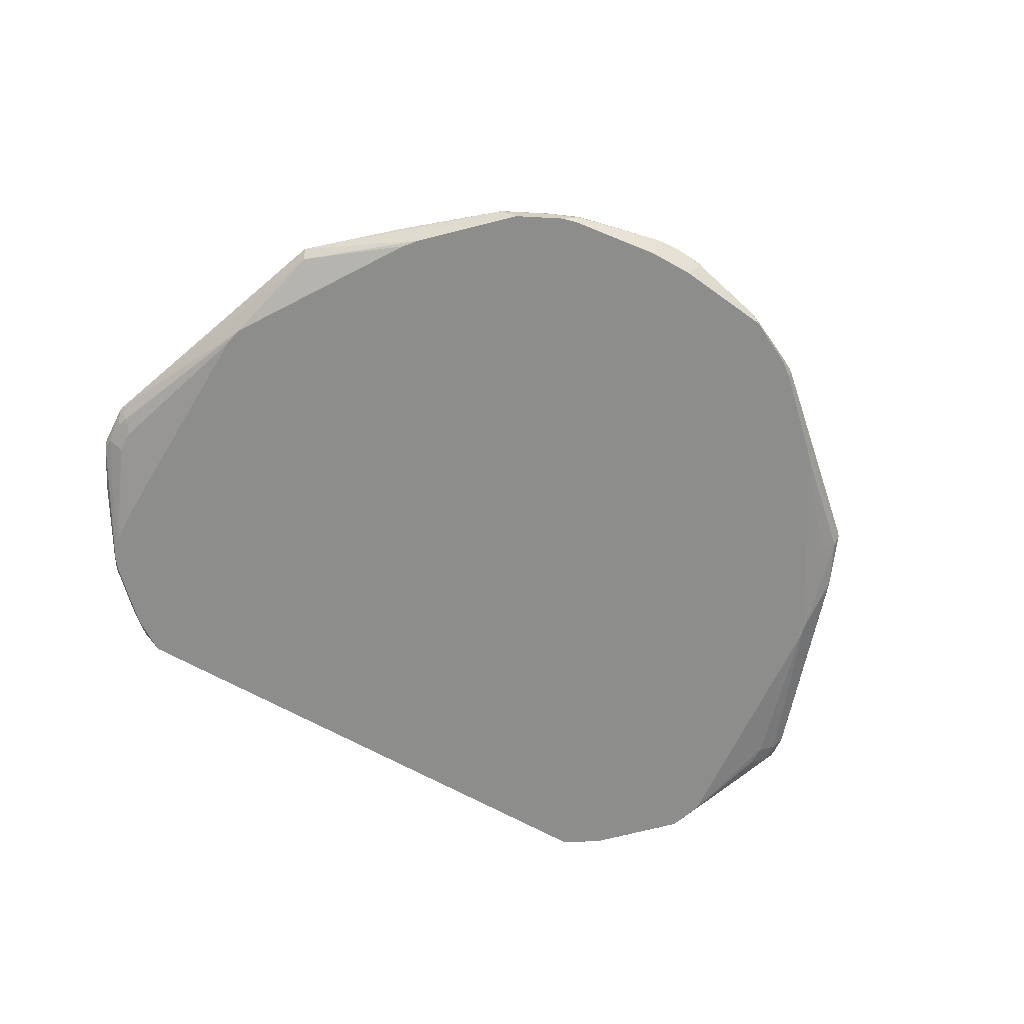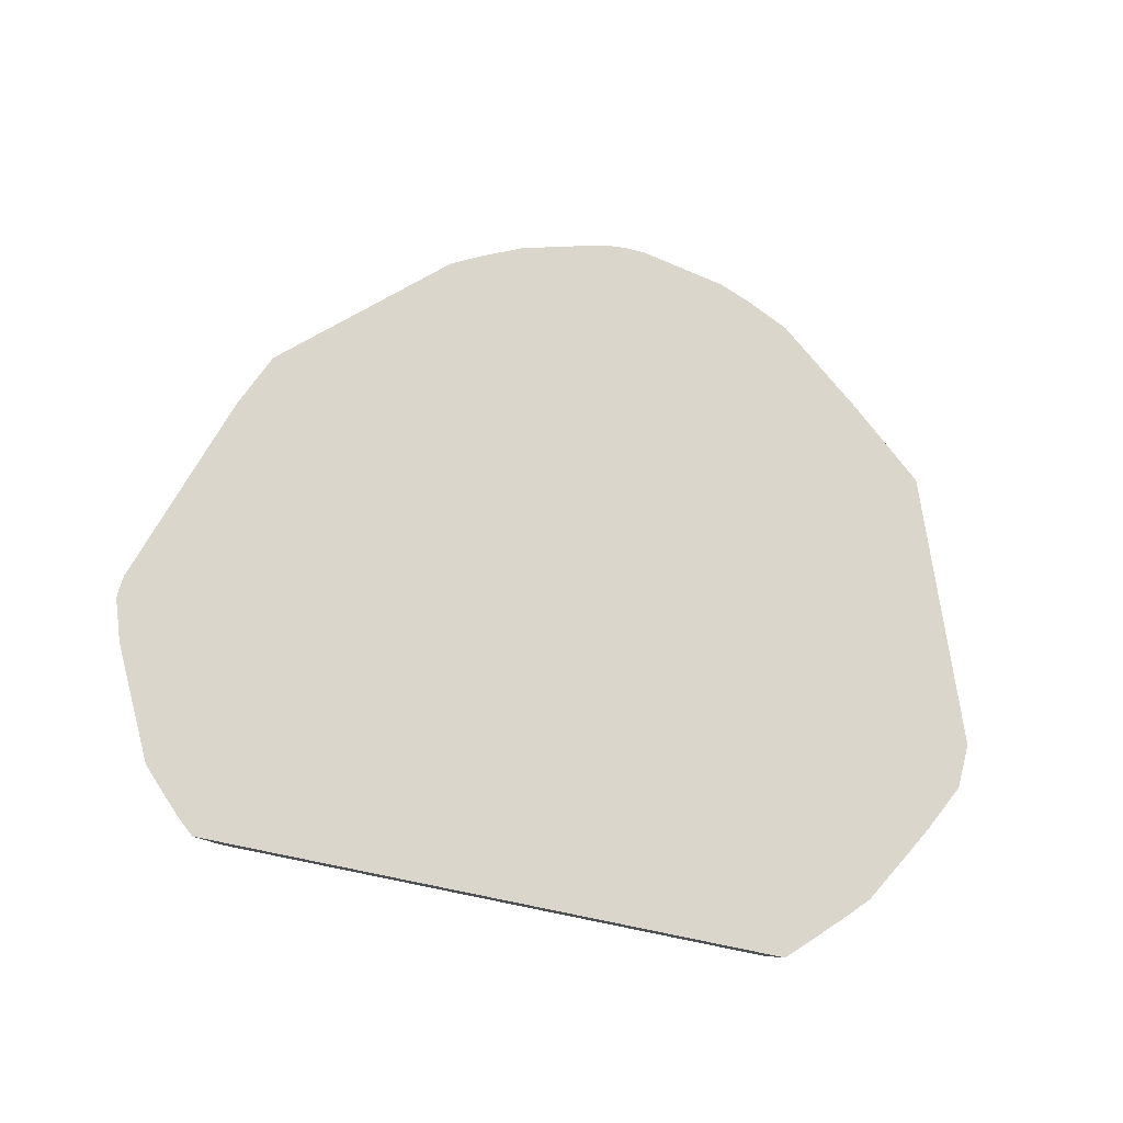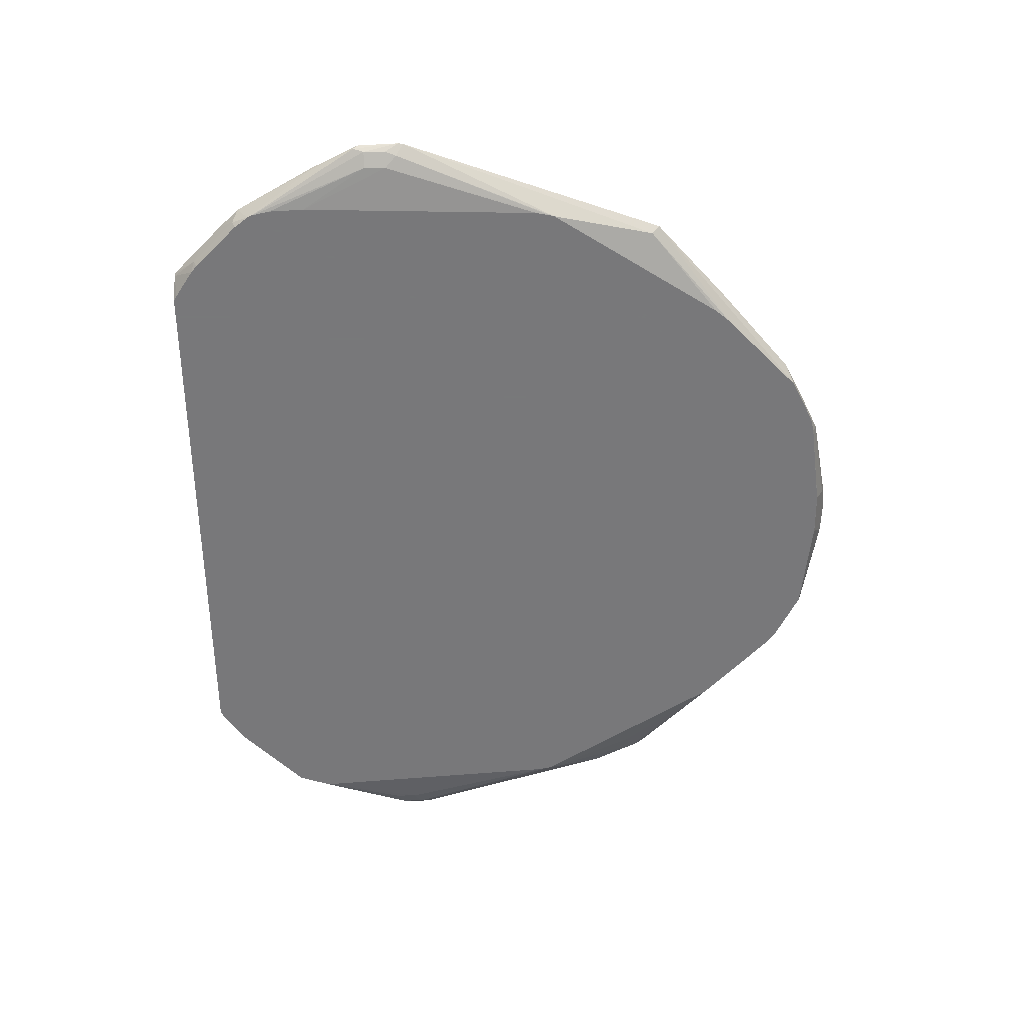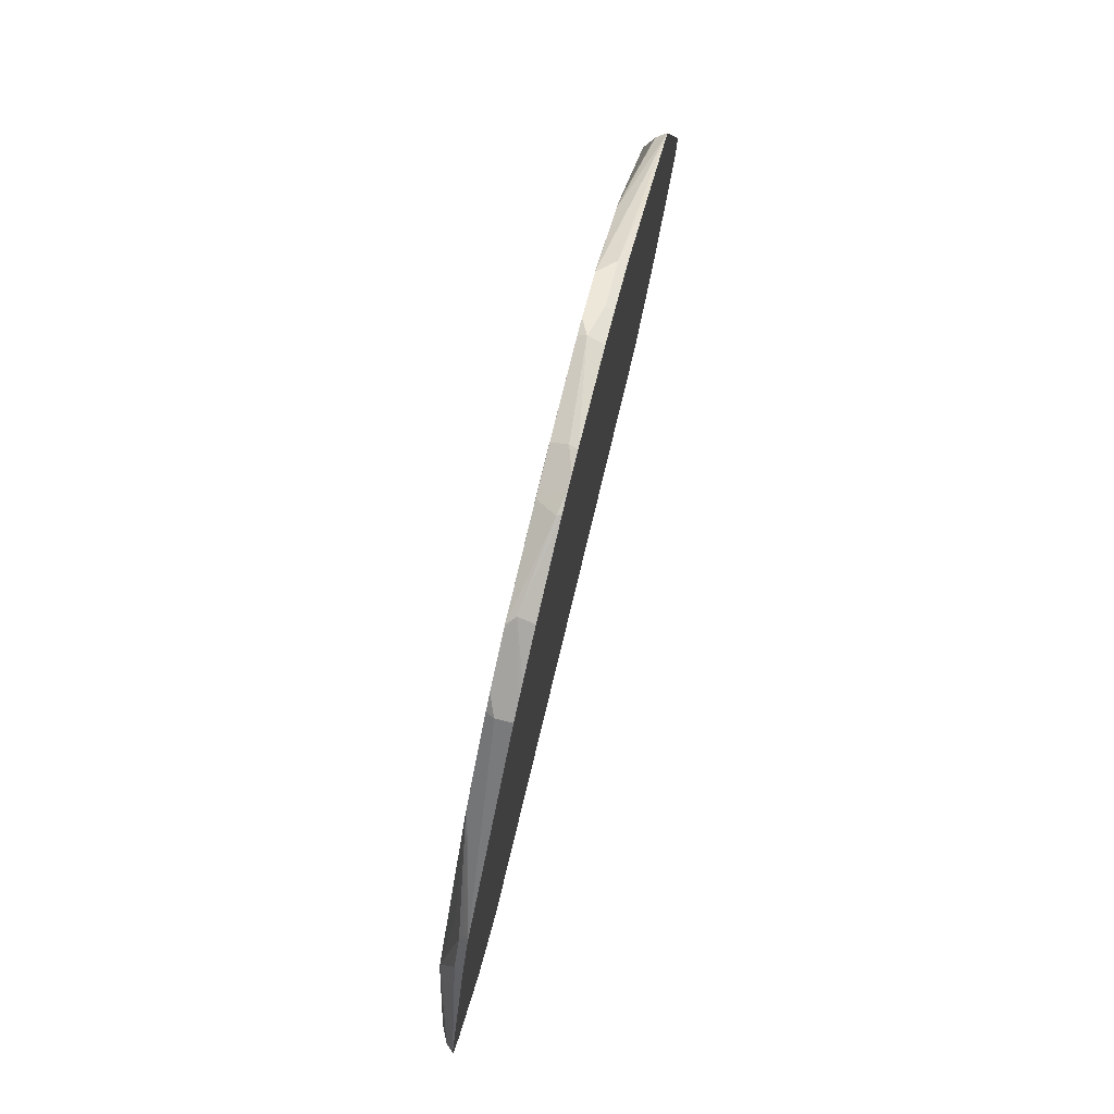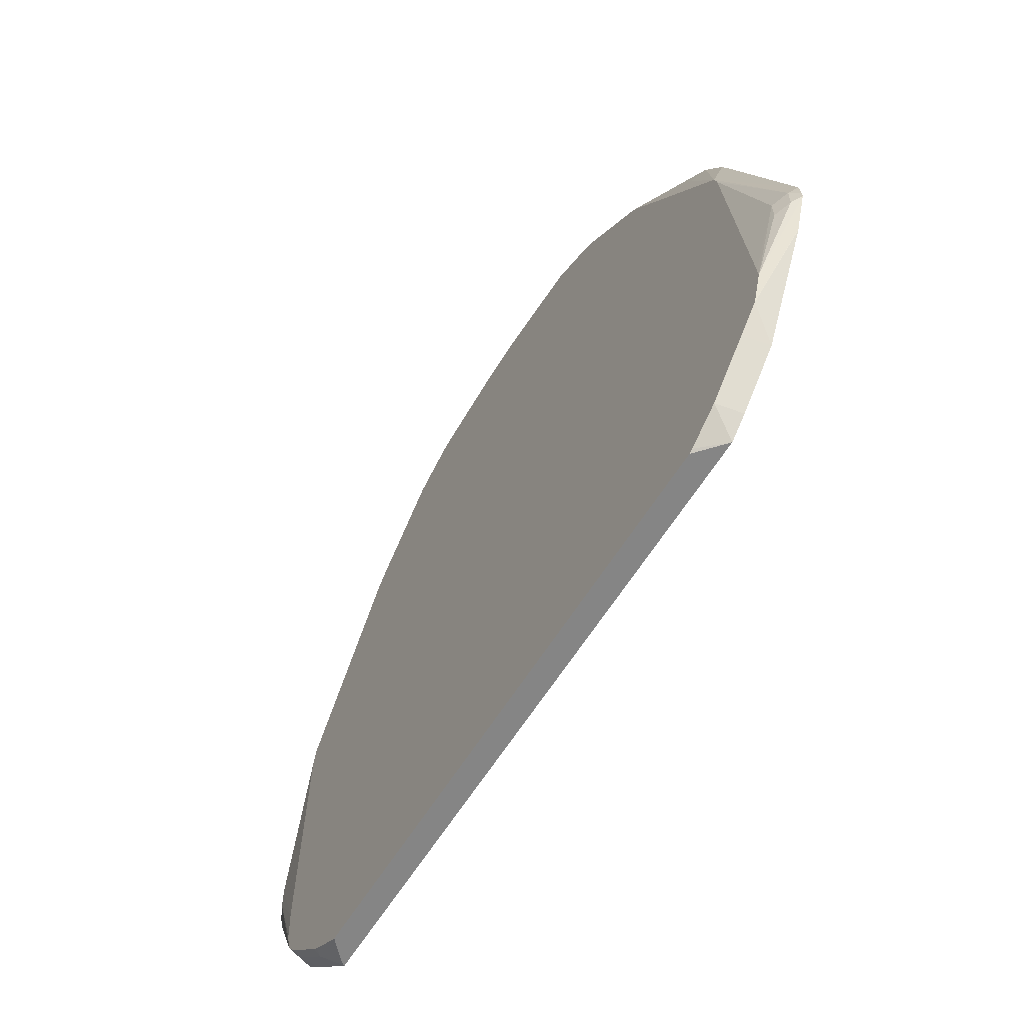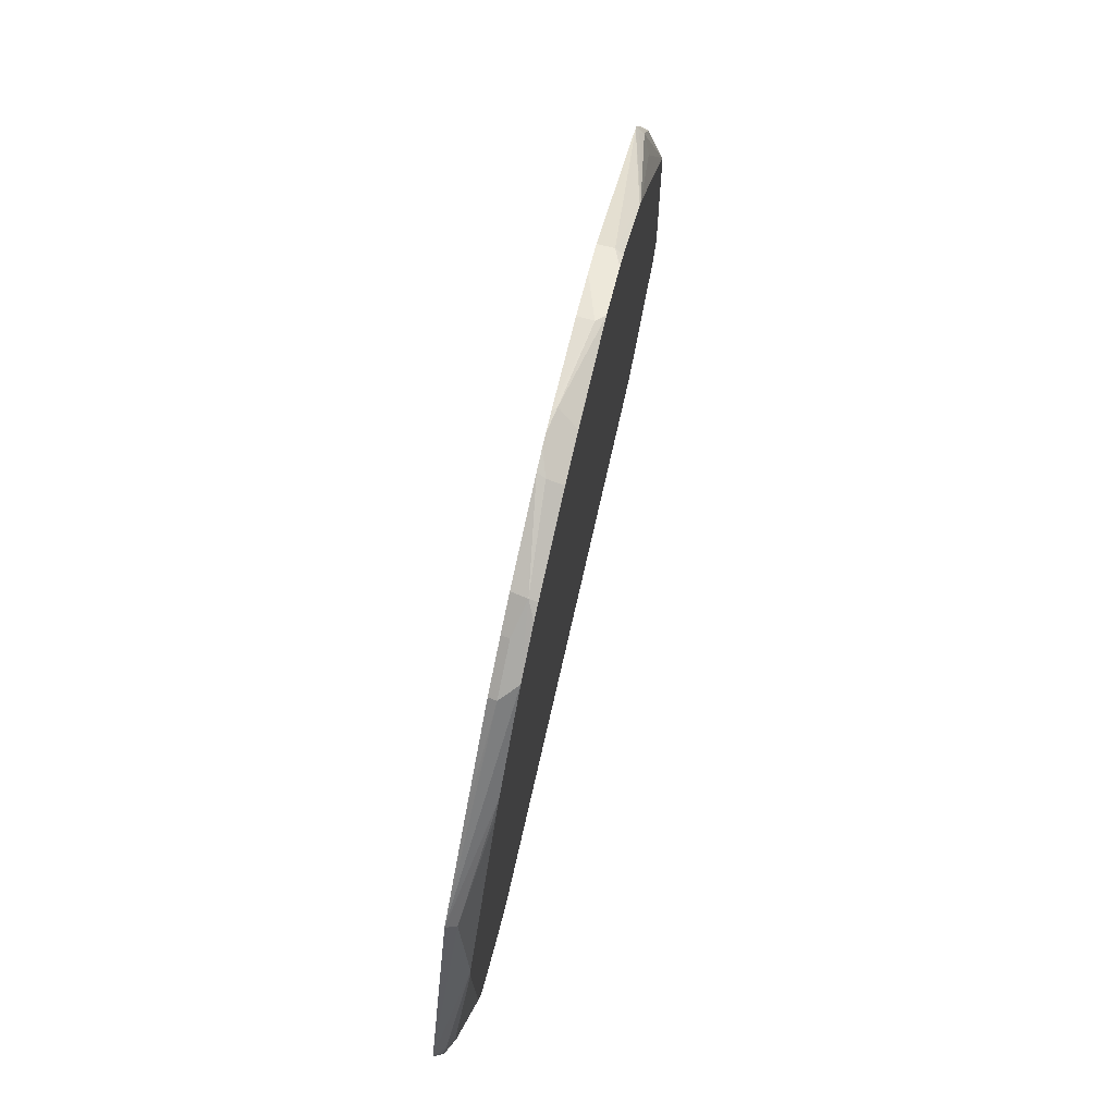
<metadata>
{"format":"obj","ext":"obj","renderer":"f3d","projection":"perspective","resolution":1024,"background":"white","views":[{"elev":-64.5,"azim":150.3,"up":"+Z"},{"elev":74.0,"azim":11.5,"up":"+Z"},{"elev":-57.6,"azim":90.5,"up":"+Z"},{"elev":79.8,"azim":-76.3,"up":"+Y"},{"elev":-61.7,"azim":-121.7,"up":"+Y"},{"elev":77.0,"azim":103.0,"up":"+Y"}]}
</metadata>
<code>
v -0.2853 0.1932 -0.1483
v -0.2695 0.1922 -0.1483
v -0.2674 0.1901 -0.1545
v -0.2674 0.1842 -0.1664
v -0.2938 0.1932 -0.1483
v -0.1986 0.1758 -0.1483
v -0.1961 0.1783 -0.1604
v -0.2674 0.184 -0.1665
v -0.303 0.1842 -0.1664
v -0.1961 0.1752 -0.1665
v -0.303 0.1901 -0.1545
v -0.312 0.1916 -0.1515
v -0.3095 0.1916 -0.1483
v -0.1736 0.1651 -0.1483
v -0.1723 0.1664 -0.1545
v -0.1486 0.1545 -0.1664
v -0.1843 0.1723 -0.1665
v -0.3032 0.184 -0.1665
v -0.3803 0.1752 -0.1665
v -0.3743 0.1783 -0.1604
v -0.3759 0.1752 -0.1483
v -0.1379 0.1473 -0.1483
v -0.1367 0.1485 -0.1545
v -0.08654 0.09425 -0.1665
v -0.1486 0.1544 -0.1665
v -0.0059 0.03282 -0.1483
v -0.3842 0.1733 -0.1665
v -0.416 0.1574 -0.1665
v -0.4257 0.1526 -0.1483
v -0.4219 0.1545 -0.1483
v -0.41 0.1604 -0.1483
v -0.06877 0.08912 -0.1483
v -0.07727 0.08316 -0.1665
v -0.008967 0.02674 -0.156
v 0.06945 -0.1813 -0.1483
v -0.4199 0.1555 -0.1665
v -0.4337 0.1485 -0.1604
v -0.4219 0.1545 -0.1604
v -0.4337 0.1485 -0.1483
v 0.0118 -0.05654 -0.1665
v 0.07007 -0.1852 -0.1483
v 0.06533 -0.1961 -0.1545
v 0.06234 -0.1872 -0.156
v -0.4311 0.1468 -0.1665
v -0.4852 0.09532 -0.1665
v -0.5631 0.03355 -0.1483
v 0.01278 -0.06054 -0.1665
v 0.0684 -0.2196 -0.1483
v 0.0668 -0.2228 -0.1515
v 0.06533 -0.2139 -0.1545
v 0.05342 -0.1961 -0.1604
v -0.4893 0.09104 -0.1665
v -0.5615 0.03118 -0.1515
v -0.5653 0.03107 -0.1483
v 0.0148 -0.07135 -0.1665
v 0.06631 -0.2239 -0.1483
v 0.04902 -0.2585 -0.1515
v 0.0148 -0.3091 -0.1665
v 0.05342 -0.2139 -0.1604
v 0.01954 -0.2656 -0.1665
v -0.583 -0.05846 -0.1665
v -0.5526 0.01778 -0.1604
v -0.5645 0.02375 -0.1545
v -0.5823 -0.01189 -0.1545
v -0.5854 -0.01499 -0.1483
v 0.04847 -0.2595 -0.1483
v 0.01215 -0.3232 -0.1483
v 0.01285 -0.3129 -0.1665
v 0.01808 -0.2943 -0.1665
v -0.5853 -0.06831 -0.1665
v -0.6358 -0.1901 -0.1545
v -0.6407 -0.1821 -0.1483
v -0.003182 -0.3393 -0.1483
v 0.005879 -0.3268 -0.1604
v 0.004206 -0.3241 -0.1665
v -0.6024 -0.272 -0.1665
v -0.6239 -0.1961 -0.1604
v -0.6358 -0.208 -0.1545
v -0.642 -0.1963 -0.1483
v -0.02103 -0.3571 -0.1483
v -0.01189 -0.3446 -0.1604
v -0.01357 -0.342 -0.1665
v -0.6031 -0.2822 -0.1665
v -0.6239 -0.2139 -0.1604
v -0.642 -0.2018 -0.1483
v -0.04619 -0.382 -0.1483
v -0.02974 -0.3625 -0.1604
v -0.03141 -0.3598 -0.1665
v -0.5943 -0.3086 -0.1665
v -0.6299 -0.2377 -0.1486
v -0.6299 -0.2377 -0.1483
v -0.04744 -0.382 -0.1509
v -0.5313 -0.382 -0.1483
v -0.03678 -0.3645 -0.1665
v -0.5941 -0.3089 -0.1665
v -0.5942 -0.309 -0.1664
v -0.6061 -0.2852 -0.1604
v -0.5825 -0.333 -0.1483
v -0.06354 -0.382 -0.1665
v -0.05901 -0.3793 -0.1665
v -0.5469 -0.3686 -0.1483
v -0.5407 -0.3625 -0.1664
v -0.5138 -0.3804 -0.1665
v -0.5106 -0.382 -0.1665
v -0.5585 -0.3446 -0.1665
v -0.5764 -0.3268 -0.1664
v -0.5647 -0.3508 -0.1483
v -0.5406 -0.3624 -0.1665
f 52 61 62
f 51 60 55
f 51 59 60
f 50 58 59
f 49 57 58
f 49 58 50
f 49 56 57
f 48 56 49
f 47 51 55
f 52 62 63
f 57 66 67
f 53 63 54
f 54 63 64
f 54 64 65
f 56 66 57
f 57 67 68
f 57 68 58
f 58 69 59
f 59 69 60
f 46 52 53
f 61 70 71
f 61 71 72
f 52 63 53
f 46 53 54
f 35 42 43
f 43 51 47
f 24 34 33
f 61 72 64
f 26 35 34
f 28 36 37
f 28 37 38
f 28 38 29
f 29 38 37
f 29 37 39
f 33 34 40
f 34 35 40
f 35 41 42
f 35 43 40
f 36 44 37
f 37 44 45
f 37 45 46
f 37 46 39
f 40 43 47
f 41 48 49
f 41 49 50
f 41 50 42
f 42 50 59
f 42 59 51
f 42 51 43
f 45 52 46
f 61 64 63
f 87 94 88
f 64 72 65
f 86 99 92
f 87 92 94
f 89 95 96
f 89 96 97
f 89 97 90
f 90 97 91
f 91 97 96
f 91 96 98
f 92 99 100
f 92 100 94
f 93 101 102
f 93 102 103
f 93 103 104
f 95 105 106
f 95 106 96
f 96 106 98
f 98 106 107
f 101 107 102
f 102 108 103
f 102 107 106
f 102 106 108
f 105 108 106
f 24 26 34
f 86 104 99
f 86 93 104
f 86 92 87
f 85 89 90
f 67 73 74
f 67 74 68
f 68 74 75
f 70 76 77
f 70 77 71
f 71 77 84
f 71 84 78
f 71 78 85
f 71 85 79
f 71 79 72
f 73 80 87
f 61 63 62
f 73 87 81
f 74 81 82
f 74 82 75
f 76 83 77
f 77 83 84
f 78 84 83
f 78 83 85
f 80 86 87
f 81 87 82
f 82 87 88
f 83 89 85
f 85 90 91
f 73 81 74
f 23 32 26
f 8 83 76
f 20 31 21
f 1 56 48
f 1 48 41
f 1 41 35
f 1 35 26
f 1 26 32
f 1 32 22
f 1 22 14
f 1 14 6
f 1 6 2
f 2 6 7
f 1 66 56
f 2 7 3
f 4 8 18
f 4 18 9
f 4 7 10
f 4 10 8
f 5 9 11
f 5 11 12
f 5 12 13
f 6 14 15
f 6 15 7
f 7 15 16
f 3 7 4
f 1 67 66
f 1 73 67
f 1 80 73
f 1 2 3
f 1 3 4
f 1 4 9
f 1 9 5
f 1 5 13
f 1 13 21
f 1 21 31
f 1 31 30
f 1 30 29
f 1 29 39
f 1 39 46
f 1 46 54
f 1 54 65
f 1 65 72
f 22 32 23
f 1 79 85
f 1 85 91
f 1 91 98
f 1 98 107
f 1 107 101
f 1 101 93
f 1 93 86
f 1 86 80
f 7 16 17
f 7 17 10
f 1 72 79
f 8 17 25
f 8 44 36
f 8 36 28
f 8 28 27
f 8 27 19
f 8 19 18
f 9 18 19
f 9 19 12
f 9 12 11
f 12 19 20
f 12 20 13
f 13 20 21
f 14 22 15
f 15 22 23
f 15 23 16
f 16 24 25
f 16 23 26
f 16 26 24
f 19 27 20
f 20 27 28
f 20 28 29
f 20 29 30
f 20 30 31
f 8 10 17
f 8 45 44
f 8 52 45
f 16 25 17
f 8 70 61
f 8 25 24
f 8 61 52
f 8 24 33
f 8 33 40
f 8 40 47
f 8 55 60
f 8 60 69
f 8 69 58
f 8 58 68
f 8 68 75
f 8 75 82
f 8 47 55
f 8 88 94
f 8 82 88
f 8 76 70
f 8 95 89
f 8 89 83
f 8 108 105
f 8 105 95
f 8 104 103
f 8 99 104
f 8 100 99
f 8 94 100
f 8 103 108

</code>
